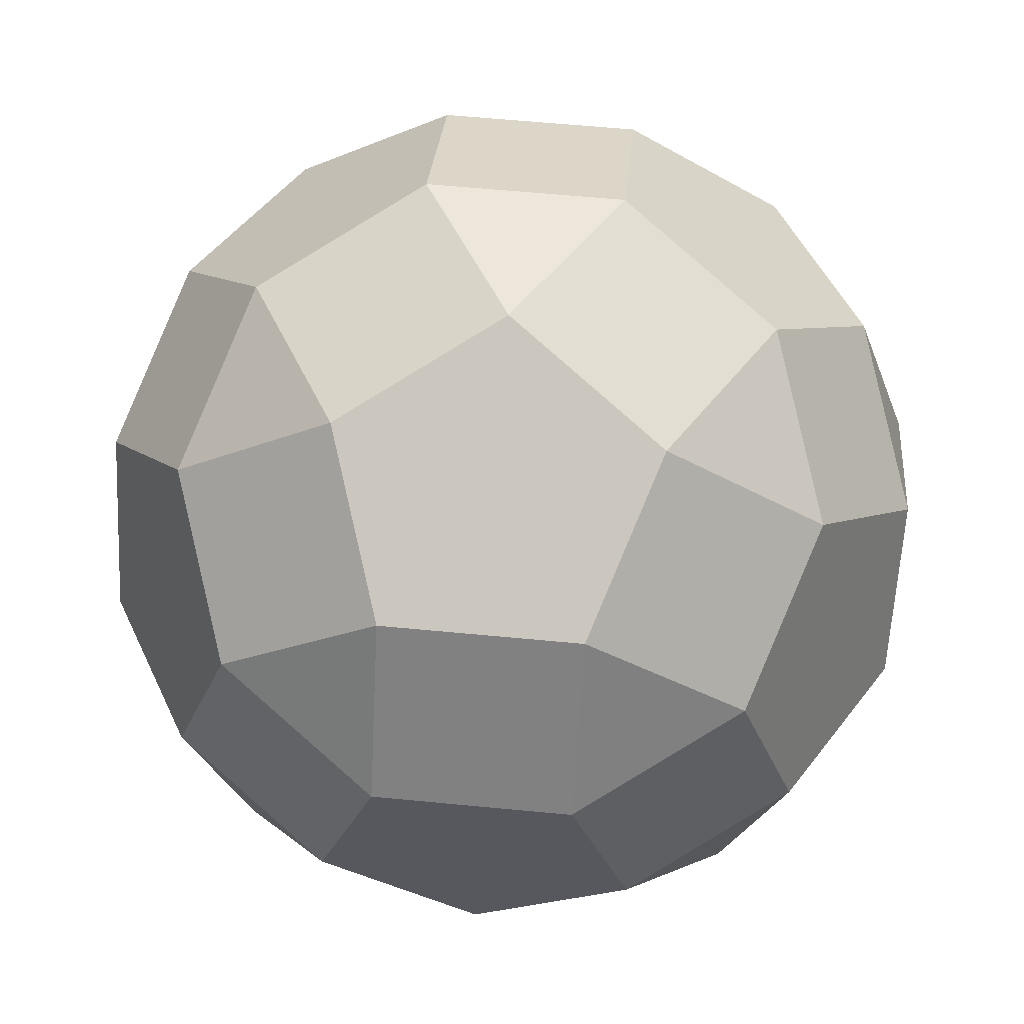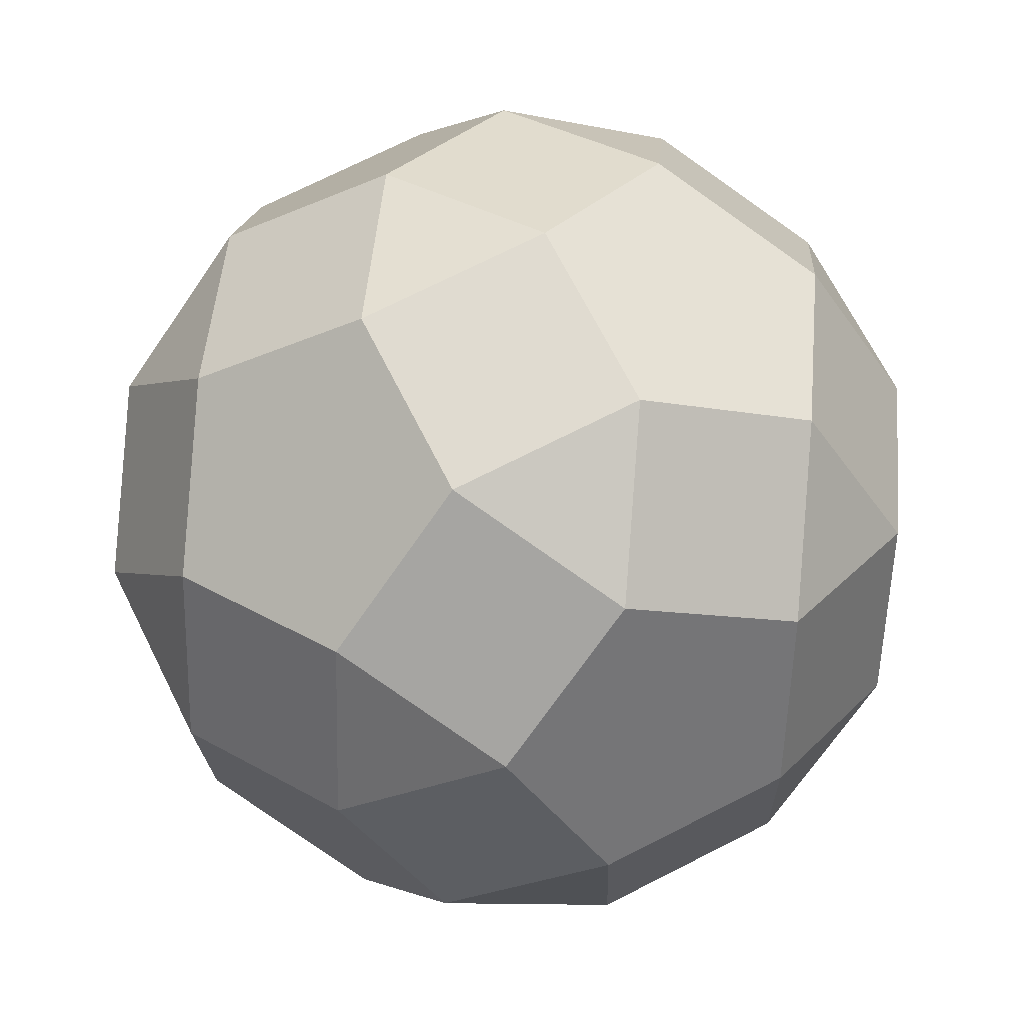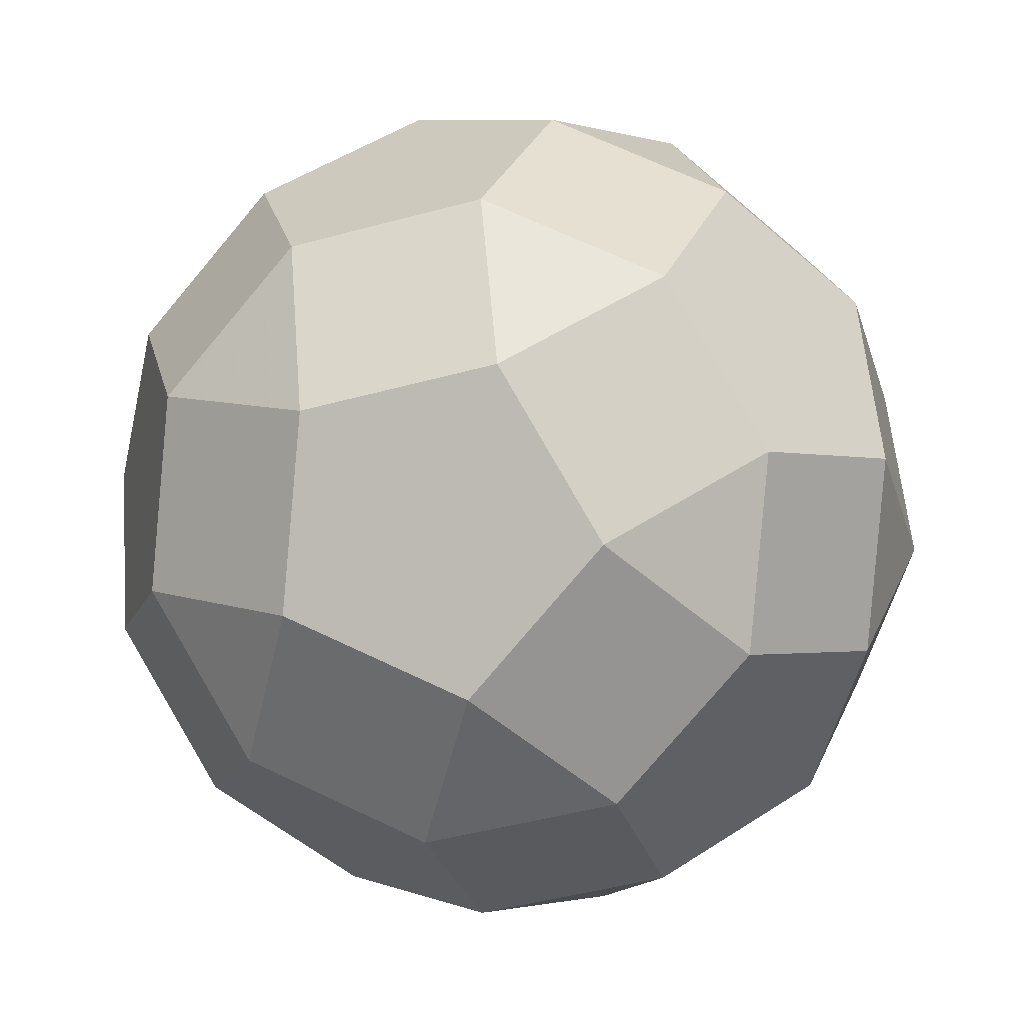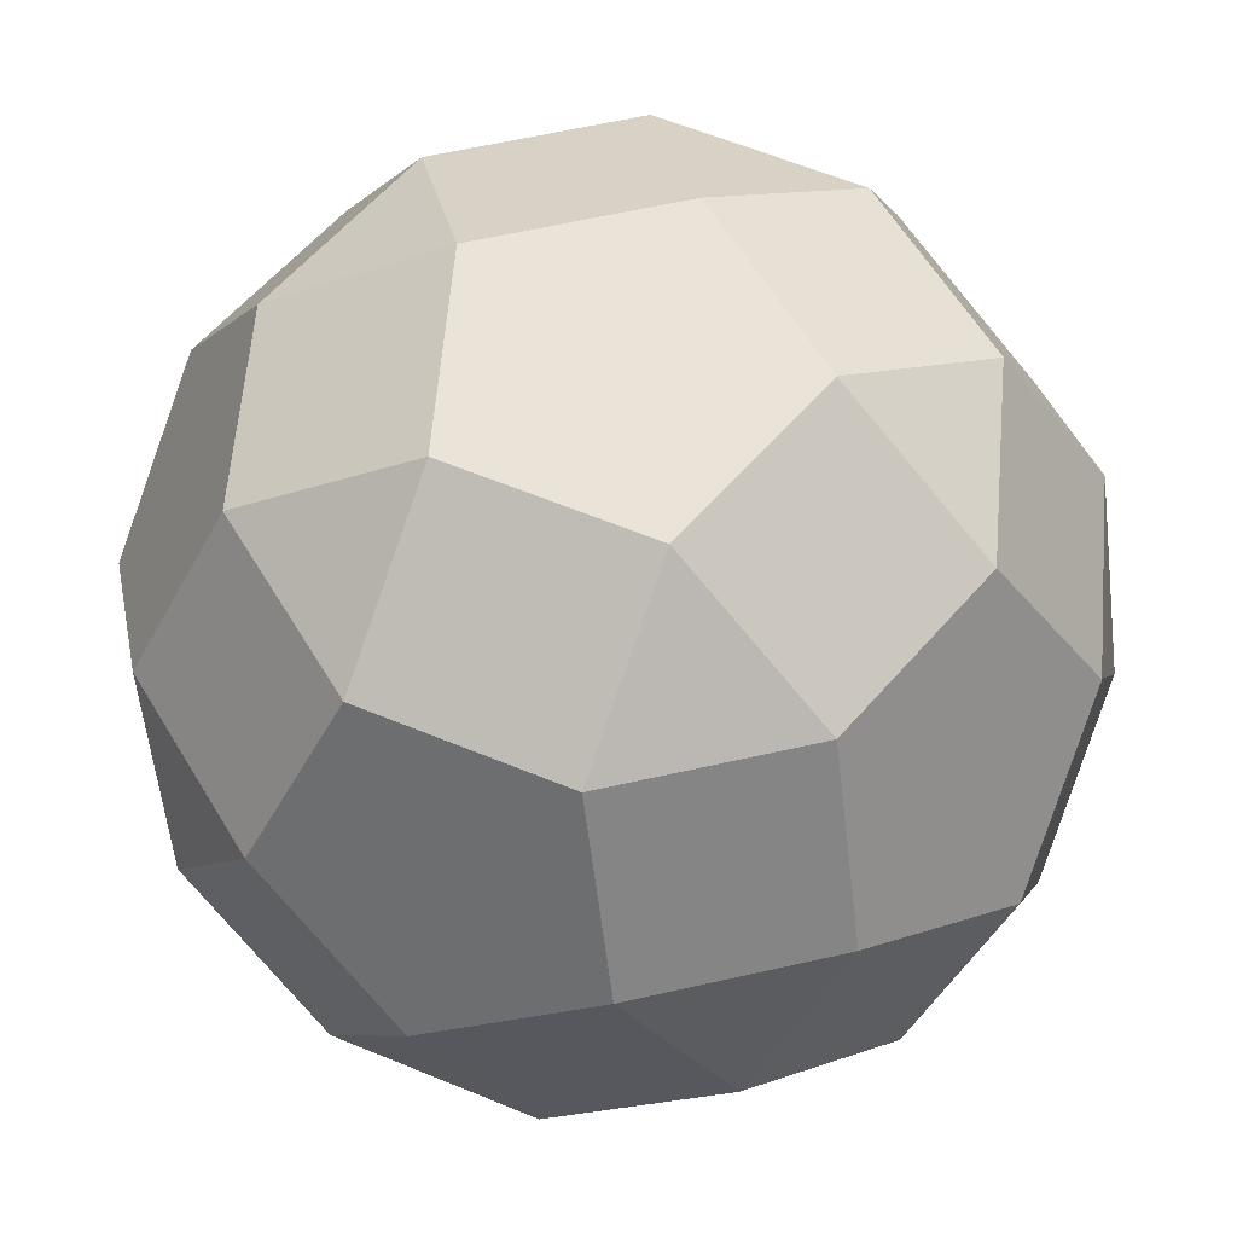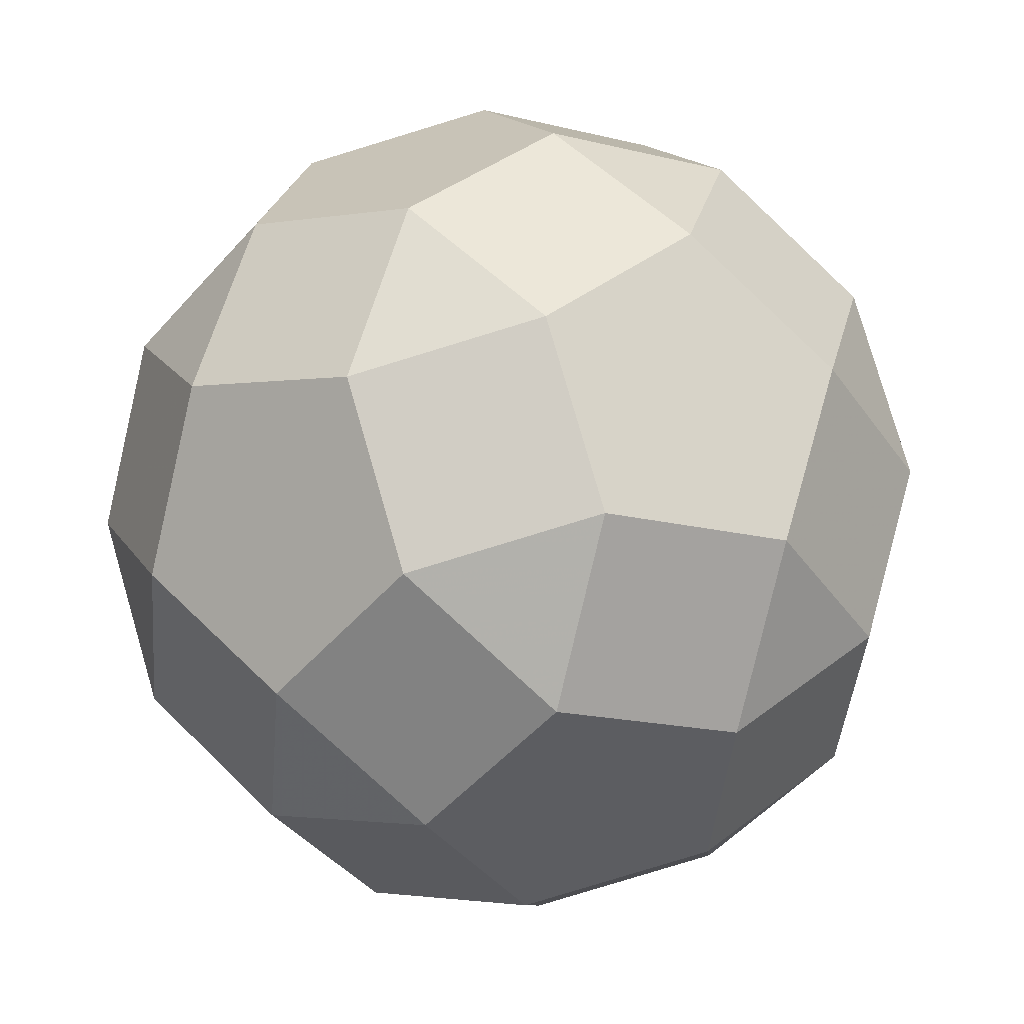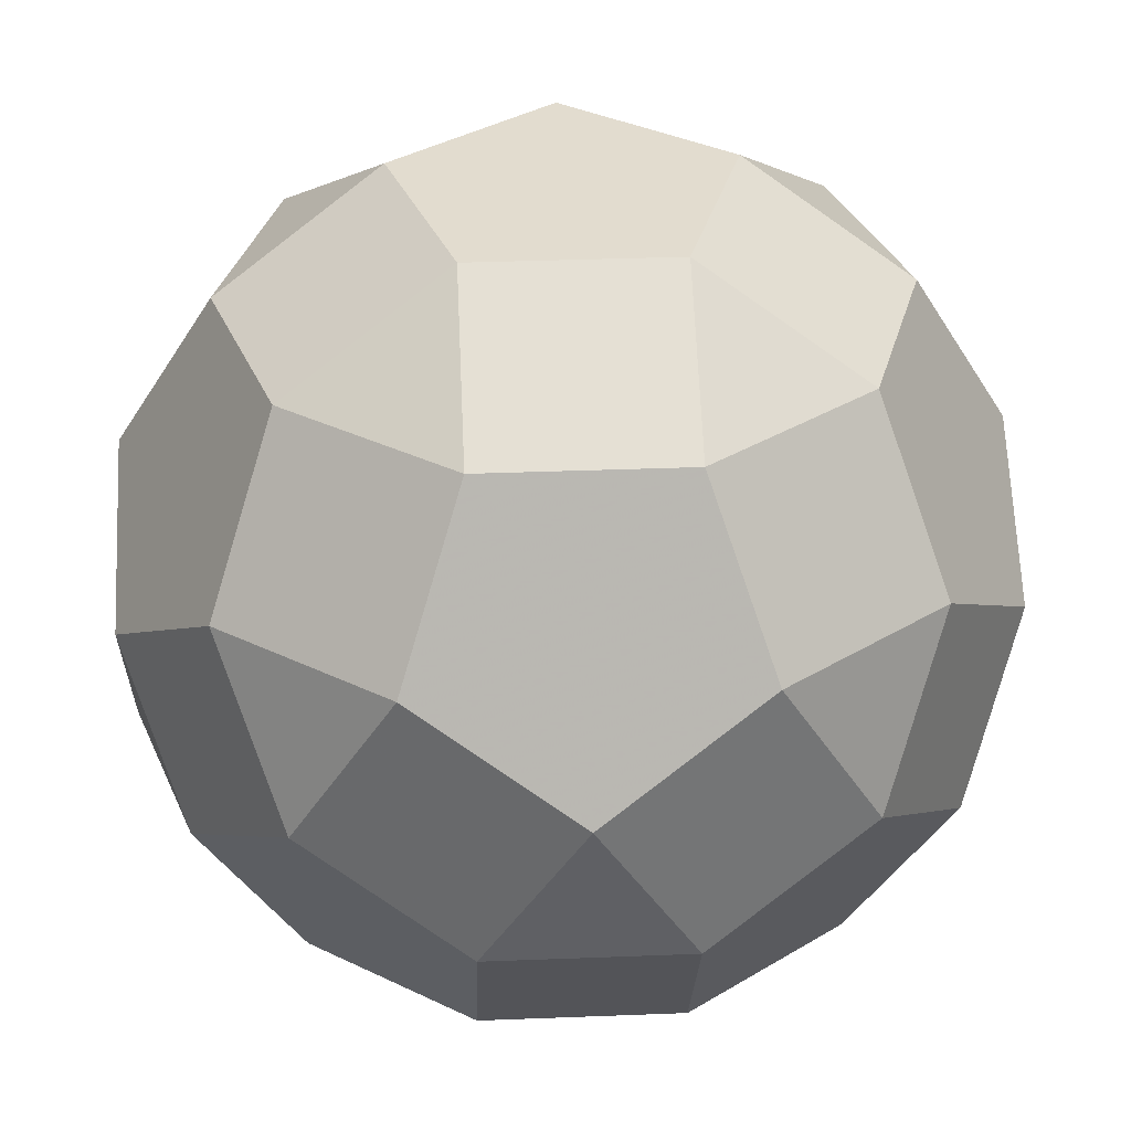
<metadata>
{"format":"obj","ext":"obj","renderer":"f3d","projection":"perspective","resolution":1024,"background":"white","views":[{"elev":60.8,"azim":5.6,"up":"+Y"},{"elev":51.7,"azim":-84.8,"up":"+Y"},{"elev":67.8,"azim":25.5,"up":"+Y"},{"elev":60.9,"azim":-13.1,"up":"+Z"},{"elev":-18.2,"azim":154.4,"up":"+Y"},{"elev":34.6,"azim":33.0,"up":"+Z"}]}
</metadata>
<code>
v 0.2239 0.3082 0.9246
v -0.2239 0.3082 0.9246
v -0.2239 0.6892 0.6892
v 0 -0.381 0.9246
v 0.2931 0.09524 0.9246
v 0.3623 -0.1177 0.9246
v -0.3623 -0.1177 0.9246
v 0.2239 0.6892 0.6892
v 0.3623 0.8796 0.3082
v 0 0.9973 0.07276
v -0.3623 0.8796 0.3082
v -0.7246 0 0.6892
v -0.5862 0.4259 0.6892
v -0.7246 0.6164 0.3082
v -0.9485 0.3082 0.07276
v -0.9485 -0.07276 0.3082
v -0.112 -0.5351 0.8069
v -0.2239 -0.6892 0.6892
v -0.5862 -0.4259 0.6892
v -0.8101 -0.4987 0.3082
v -0.5862 -0.8069 0.07276
v -0.2239 -0.9246 0.3082
v -0.112 -0.961 0.1177
v 0.5862 -0.4259 0.6892
v 0.2239 -0.6892 0.6892
v 0.2239 -0.9246 0.3082
v 0.5862 -0.8069 0.07276
v 0.8101 -0.4987 0.3082
v 0.5862 0.4259 0.6892
v 0.7246 0 0.6892
v 0.9485 -0.07276 0.3082
v 0.9485 0.3082 0.07276
v 0.7246 0.6164 0.3082
v 0 -0.3082 -0.9246
v 0.2239 -0.3082 -0.9246
v 0.3623 0.1177 -0.9246
v 0 0.381 -0.9246
v -0.3623 0.1177 -0.9246
v -0.2239 -0.3082 -0.9246
v -0.2239 -0.6892 -0.6892
v -0.2931 -0.7844 -0.4987
v -0.4051 -0.5575 -0.6892
v -0.3623 -0.8796 -0.3082
v 0 -0.9973 -0.07276
v 0.3623 -0.8796 -0.3082
v 0.2239 -0.6892 -0.6892
v 0.2239 -0.4987 -0.8069
v 0.5862 -0.4259 -0.6892
v 0.7246 -0.6164 -0.3082
v 0.9485 -0.3082 -0.07276
v 0.9485 0.07276 -0.3082
v 0.7246 0 -0.6892
v 0.5862 0.4259 -0.6892
v 0.8101 0.4987 -0.3082
v 0.5862 0.8069 -0.07276
v 0.2239 0.9246 -0.3082
v 0.2239 0.6892 -0.6892
v -0.2239 0.6892 -0.6892
v -0.2239 0.9246 -0.3082
v -0.5862 0.8069 -0.07276
v -0.8101 0.4987 -0.3082
v -0.5862 0.4259 -0.6892
v -0.7246 0 -0.6892
v -0.9485 0.07276 -0.3082
v -0.9485 -0.3082 -0.07276
v -0.7246 -0.6164 -0.3082
v -0.5862 -0.4259 -0.6892
f 2 7 4 6 5 1
f 30 29 1 6
f 4 25 24 6
f 2 13 12 7
f 3 2 1 8
f 10 11 3 8 9
f 19 7 12
f 14 15 16 12 13
f 2 3 13
f 13 3 11 14
f 61 64 15
f 20 19 12 16
f 18 4 7 19
f 20 65 66 21
f 18 19 20 21 22
f 23 44 26 22
f 21 43 44 22
f 4 17 18 25
f 27 28 24 25 26
f 25 18 22 26
f 26 44 45 27
f 8 1 29
f 6 24 30
f 28 50 31
f 30 24 28 31
f 33 29 30 31 32
f 9 8 29 33
f 55 9 33
f 52 48 35 36
f 57 53 36 37
f 62 58 37 38
f 38 37 36 35 34 39
f 35 46 40 39
f 42 67 39 40
f 21 66 43
f 45 44 43 41 40 46
f 46 47 35 48
f 45 46 48 49
f 27 45 49
f 50 28 27 49
f 49 48 52 51 50
f 32 31 50 51
f 53 54 51 52
f 52 36 53
f 32 51 54
f 55 33 32 54
f 54 53 57 56 55
f 10 9 55 56
f 57 37 58
f 56 57 58 59
f 10 56 59
f 60 11 10 59
f 14 11 60
f 61 15 14 60
f 63 64 61 62
f 61 60 59 58 62
f 38 39 67 63
f 62 38 63
f 65 16 15 64
f 20 16 65
f 40 43 66 67
f 66 65 64 63 67

</code>
